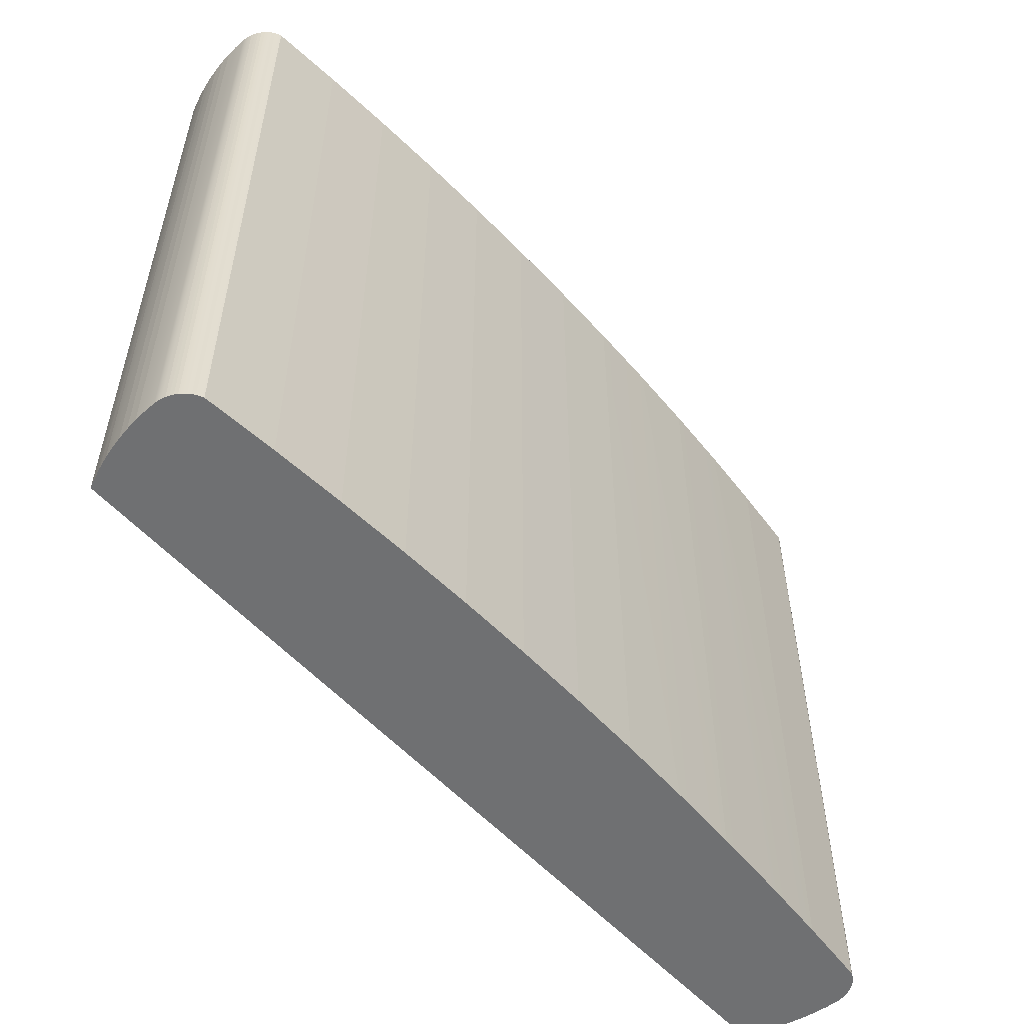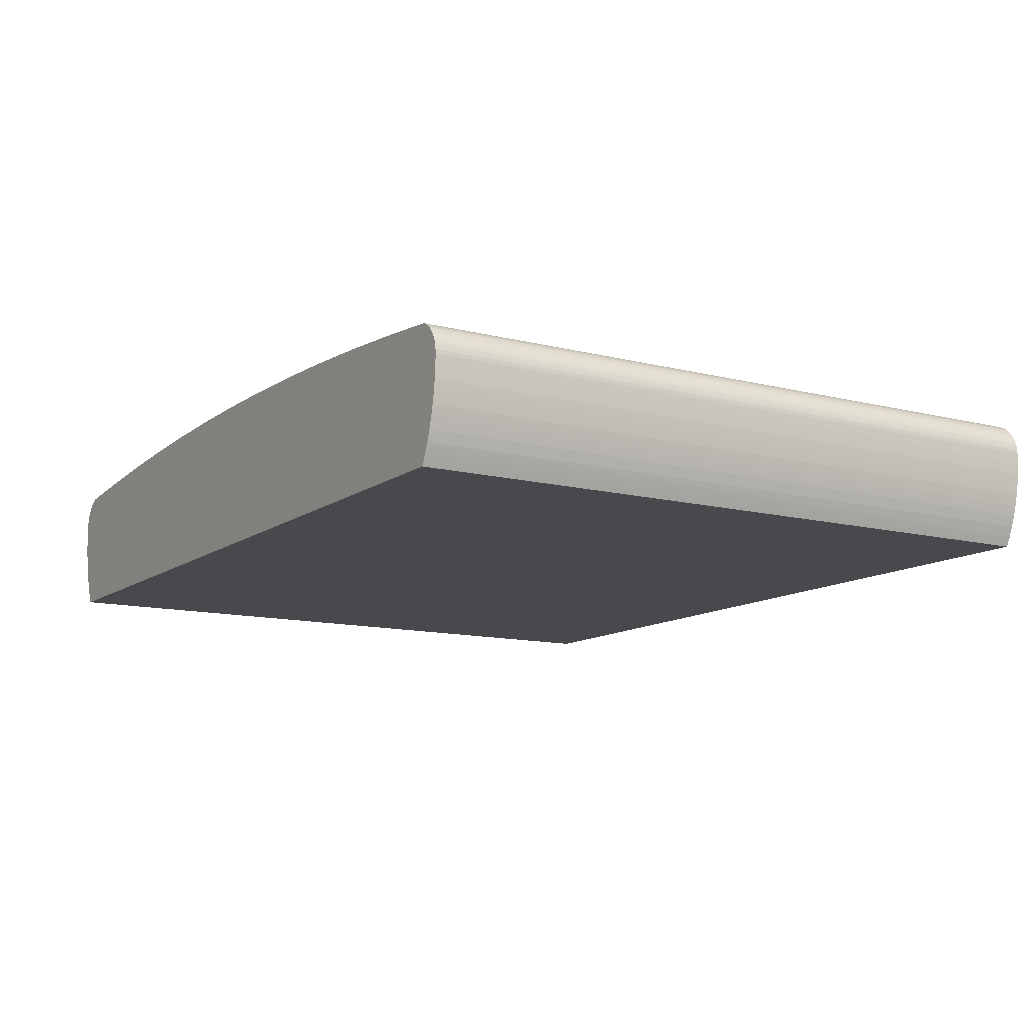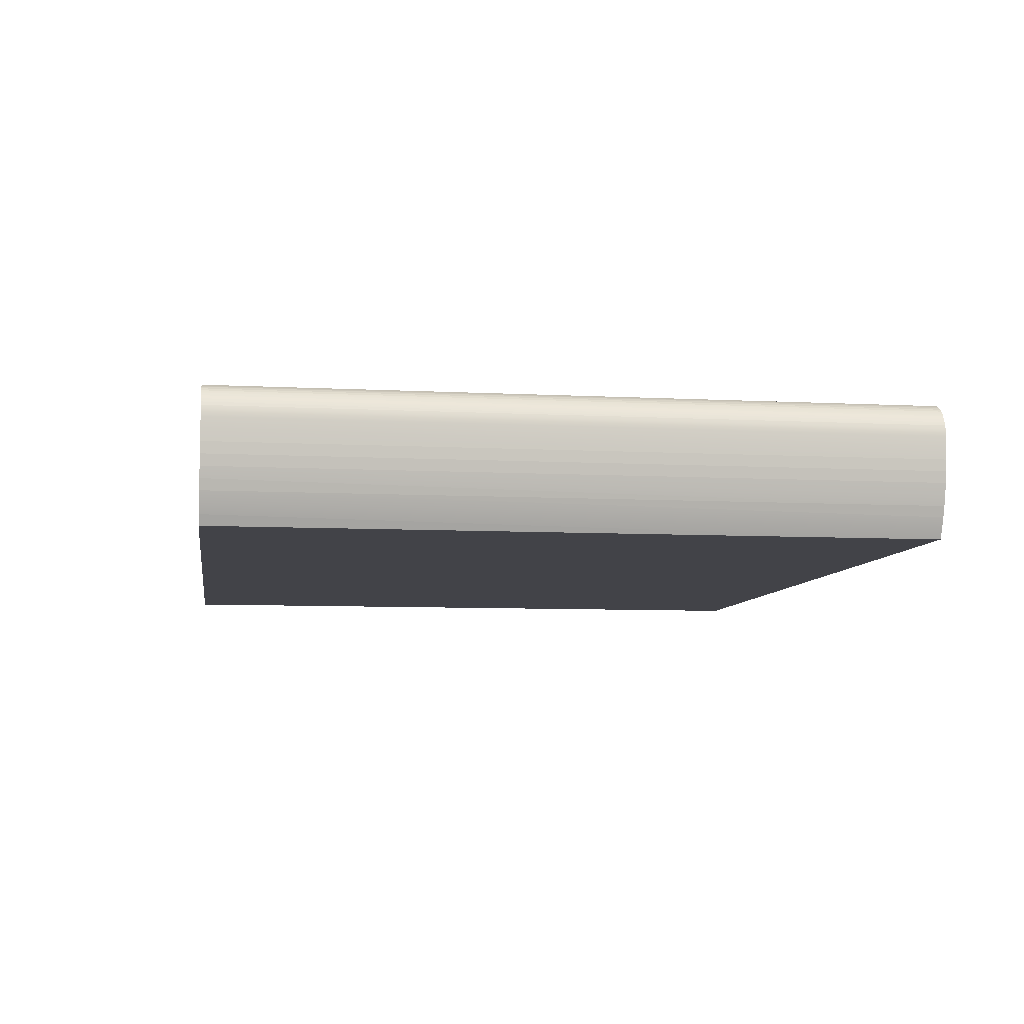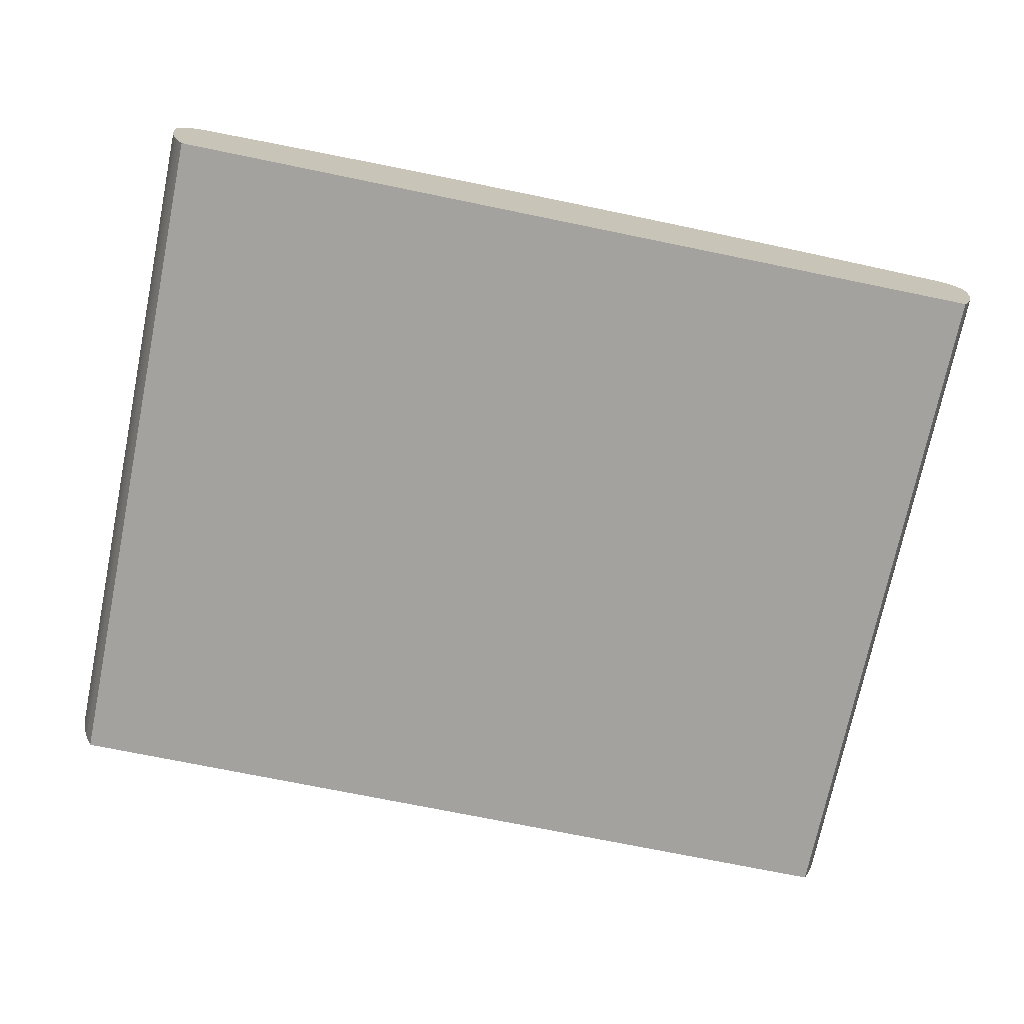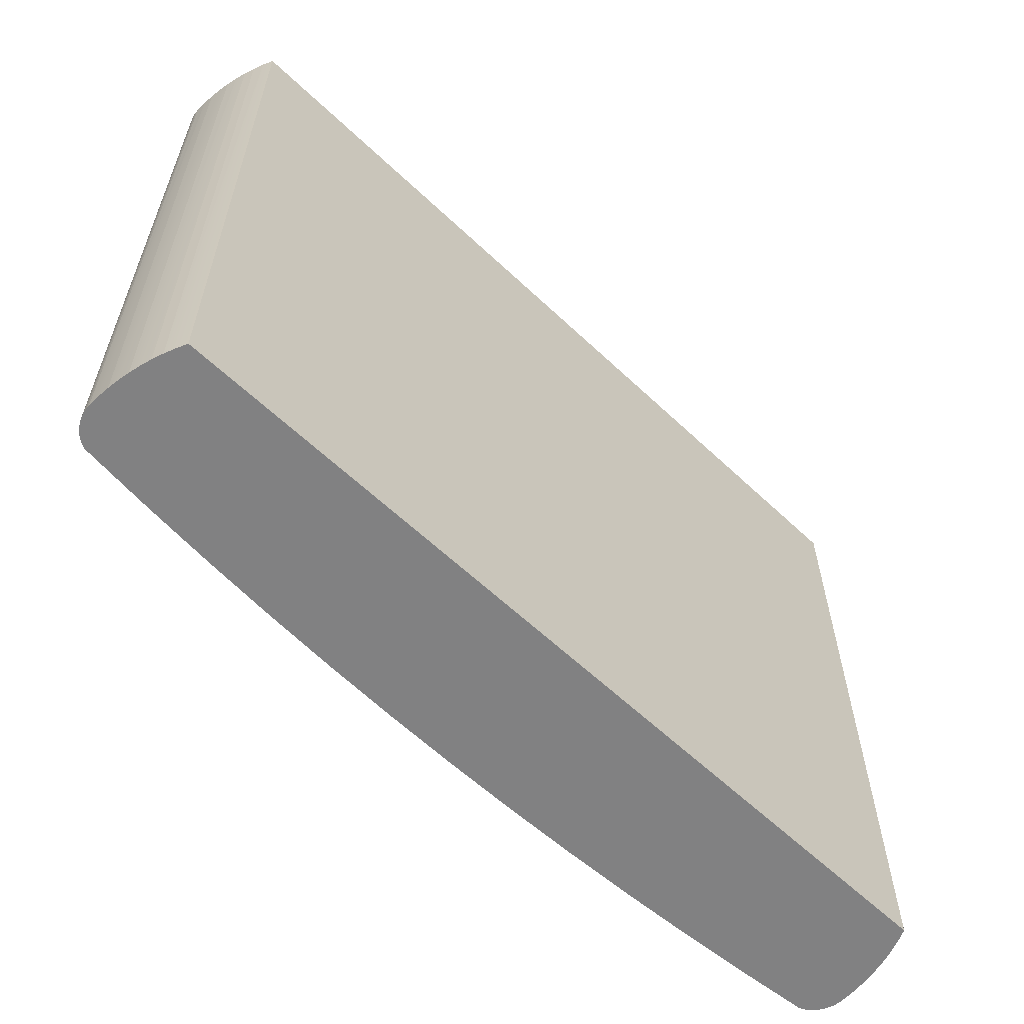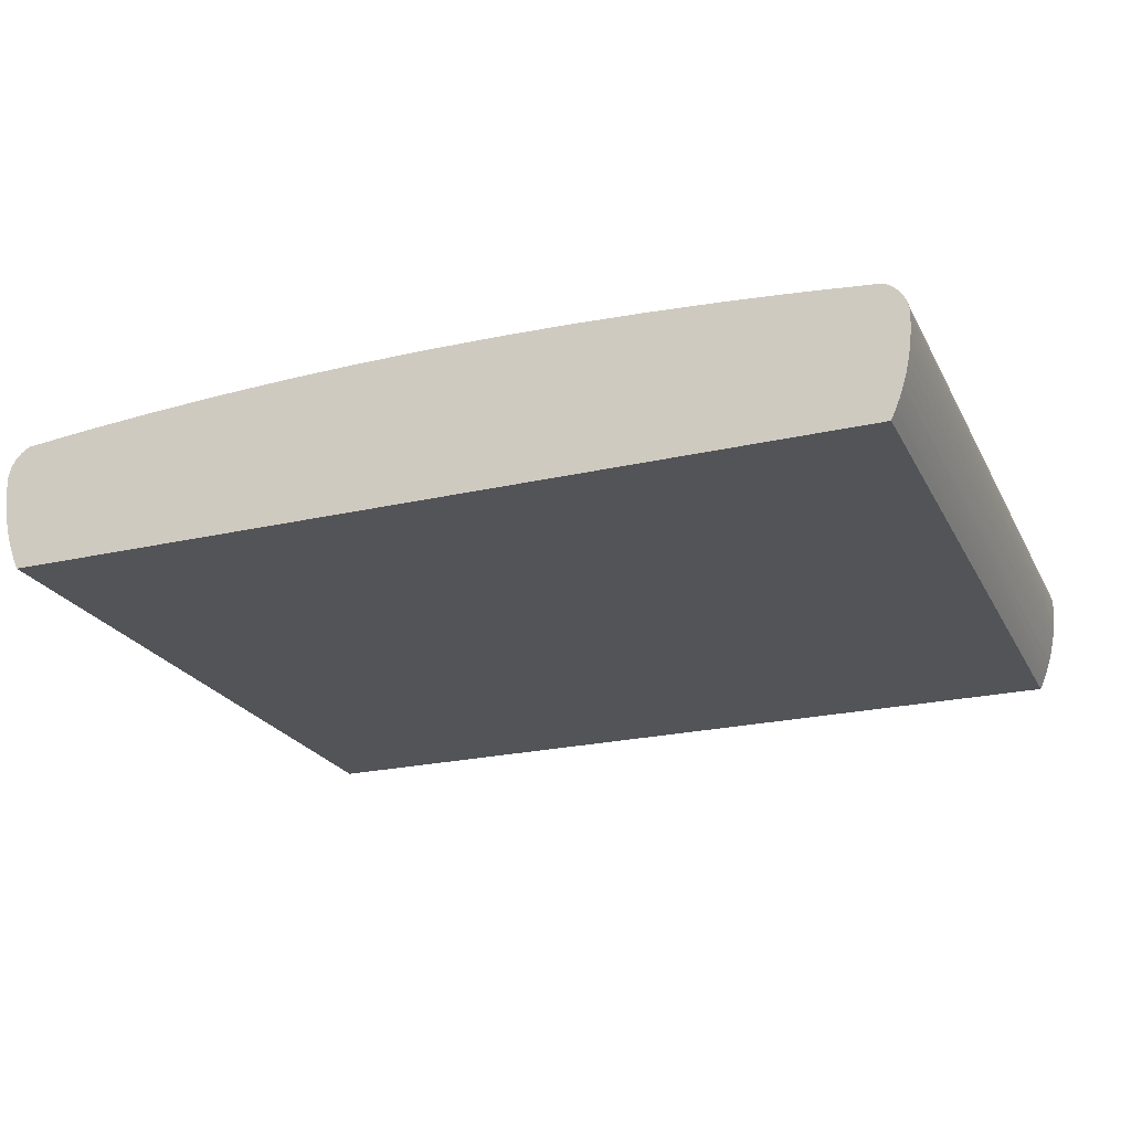
<metadata>
{"format":"obj","ext":"obj","renderer":"f3d","projection":"perspective","resolution":1024,"background":"white","views":[{"elev":-54.8,"azim":131.1,"up":"+Z"},{"elev":-12.0,"azim":-121.4,"up":"+Y"},{"elev":-7.6,"azim":81.4,"up":"+Y"},{"elev":-72.5,"azim":-11.6,"up":"+Y"},{"elev":-60.5,"azim":-44.0,"up":"+Z"},{"elev":-23.0,"azim":21.5,"up":"+Y"}]}
</metadata>
<code>
o mesh1_mesh1-geometry
v -0.2026 -0.01956 -0.1752
v -0.2003 -0.02454 0.1752
v -0.2026 -0.01956 0.1752
v -0.2003 -0.02454 -0.1752
v 0.2269 -0.01956 0.1752
v -0.2046 -0.01445 -0.1752
v 0.2247 -0.02454 -0.1752
v 0.2247 -0.02454 0.1752
v 0.229 -0.01445 0.1752
v -0.2046 -0.01445 0.1752
v 0.229 -0.01445 -0.1752
v 0.2269 -0.01956 -0.1752
v -0.2064 -0.009225 -0.1752
v 0.2307 -0.009225 -0.1752
v 0.2307 -0.009225 0.1752
v -0.2064 -0.009225 0.1752
v -0.2079 -0.003905 -0.1752
v 0.2322 -0.003905 -0.1752
v 0.2322 -0.003905 0.1752
v -0.2079 -0.003905 0.1752
v -0.2091 0.001497 -0.1752
v 0.2335 0.001497 -0.1752
v 0.2335 0.001497 0.1752
v -0.2091 0.001497 0.1752
v -0.2101 0.006966 -0.1752
v 0.2344 0.006966 -0.1752
v 0.2344 0.006966 0.1752
v -0.2101 0.006966 0.1752
v -0.2108 0.01248 -0.1752
v 0.2351 0.01248 0.1752
v -0.2108 0.01248 0.1752
v 0.2351 0.01248 -0.1752
v -0.2112 0.01803 -0.1752
v 0.2355 0.01803 0.1752
v -0.2112 0.01803 0.1752
v 0.2355 0.01803 -0.1752
v -0.2114 0.0236 -0.1752
v 0.2357 0.0236 0.1752
v -0.2114 0.0236 0.1752
v 0.2357 0.0236 -0.1752
v -0.2112 0.02542 -0.1752
v 0.2356 0.02542 0.1752
v -0.2112 0.02542 0.1752
v 0.2356 0.02542 -0.1752
v -0.211 0.02722 -0.1752
v 0.2353 0.02722 0.1752
v -0.211 0.02722 0.1752
v 0.2353 0.02722 -0.1752
v -0.2105 0.02898 -0.1752
v 0.2348 0.02898 0.1752
v -0.2105 0.02898 0.1752
v 0.2348 0.02898 -0.1752
v -0.2099 0.03068 -0.1752
v 0.2342 0.03068 -0.1752
v 0.2342 0.03068 0.1752
v -0.2099 0.03068 0.1752
v -0.2091 0.0323 -0.1752
v 0.2335 0.0323 -0.1752
v 0.2335 0.0323 0.1752
v -0.2091 0.0323 0.1752
v -0.2082 0.03383 -0.1752
v 0.2326 0.03383 -0.1752
v 0.2326 0.03383 0.1752
v -0.2082 0.03383 0.1752
v -0.2072 0.03525 -0.1752
v 0.2315 0.03525 -0.1752
v 0.2315 0.03525 0.1752
v -0.2072 0.03525 0.1752
v -0.206 0.03655 -0.1752
v 0.2303 0.03655 -0.1752
v 0.2303 0.03655 0.1752
v -0.206 0.03655 0.1752
v -0.2047 0.0377 0.1752
v 0.2291 0.0377 -0.1752
v 0.2291 0.0377 0.1752
v -0.2047 0.0377 -0.1752
v -0.2034 0.03871 0.1752
v 0.2277 0.03871 0.1752
v 0.2277 0.03871 -0.1752
v -0.2034 0.03871 -0.1752
v -0.2019 0.03956 0.1752
v 0.2262 0.03956 0.1752
v 0.2262 0.03956 -0.1752
v -0.2019 0.03956 -0.1752
v -0.2003 0.04024 0.1752
v 0.2247 0.04024 0.1752
v 0.2247 0.04024 -0.1752
v -0.2003 0.04024 -0.1752
v -0.165 0.04354 0.1752
v 0.1893 0.04354 0.1752
v 0.1893 0.04354 -0.1752
v -0.165 0.04354 -0.1752
v -0.1296 0.04624 0.1752
v 0.154 0.04624 0.1752
v 0.154 0.04624 -0.1752
v -0.1296 0.04624 -0.1752
v -0.0942 0.04834 0.1752
v 0.1185 0.04834 0.1752
v 0.1185 0.04834 -0.1752
v -0.0942 0.04834 -0.1752
v -0.05876 0.04984 0.1752
v 0.08309 0.04984 0.1752
v 0.08309 0.04984 -0.1752
v -0.05876 0.04984 -0.1752
v -0.0233 0.05074 0.1752
v 0.04763 0.05074 0.1752
v 0.04763 0.05074 -0.1752
v -0.0233 0.05074 -0.1752
v 0.01216 0.05104 0.1752
v 0.01216 0.05104 -0.1752
f 3 2 1
f 4 1 2
f 2 5 3
f 1 6 3
f 1 7 4
f 4 2 7
f 5 2 8
f 9 5 3
f 6 3 10
f 11 1 6
f 7 1 12
f 2 7 8
f 7 5 8
f 5 9 12
f 10 9 3
f 6 13 10
f 11 1 12
f 14 6 11
f 12 7 5
f 11 12 9
f 15 9 10
f 13 10 16
f 13 6 14
f 15 11 14
f 9 15 11
f 10 15 16
f 13 17 16
f 14 13 18
f 15 19 14
f 19 15 16
f 20 16 17
f 18 13 17
f 19 14 18
f 16 19 20
f 17 21 20
f 18 17 22
f 18 23 19
f 23 19 20
f 21 20 24
f 21 17 22
f 23 18 22
f 20 23 24
f 21 25 24
f 22 21 26
f 23 27 22
f 24 23 27
f 28 24 25
f 25 21 26
f 27 22 26
f 28 27 24
f 25 29 28
f 26 25 29
f 27 30 26
f 28 27 30
f 31 28 29
f 32 29 26
f 30 26 32
f 31 30 28
f 31 33 29
f 33 29 32
f 30 34 32
f 31 30 34
f 33 31 35
f 36 33 32
f 36 32 34
f 35 34 31
f 35 37 33
f 37 33 36
f 34 38 36
f 35 34 38
f 39 35 37
f 40 37 36
f 40 36 38
f 39 38 35
f 39 41 37
f 41 37 40
f 38 42 40
f 39 38 42
f 43 39 41
f 44 41 40
f 44 40 42
f 43 42 39
f 43 45 41
f 45 41 44
f 42 46 44
f 43 42 46
f 45 43 47
f 48 45 44
f 48 44 46
f 47 46 43
f 47 49 45
f 49 45 48
f 46 50 48
f 47 46 50
f 49 47 51
f 52 49 48
f 52 48 50
f 51 50 47
f 49 53 51
f 54 49 52
f 52 55 50
f 55 50 51
f 56 51 53
f 54 49 53
f 54 52 55
f 51 55 56
f 53 57 56
f 54 53 58
f 55 59 54
f 56 55 59
f 60 56 57
f 57 53 58
f 59 54 58
f 60 59 56
f 60 61 57
f 62 57 58
f 59 63 58
f 63 59 60
f 61 60 64
f 62 57 61
f 63 58 62
f 64 63 60
f 61 65 64
f 62 61 66
f 63 67 62
f 67 63 64
f 68 64 65
f 66 61 65
f 67 62 66
f 64 67 68
f 65 69 68
f 66 65 70
f 66 71 67
f 71 67 68
f 69 68 72
f 69 65 70
f 71 66 70
f 72 71 68
f 73 69 72
f 74 69 70
f 70 71 74
f 75 71 72
f 69 73 76
f 73 75 72
f 74 69 76
f 71 74 75
f 73 76 77
f 73 75 78
f 79 76 74
f 74 75 79
f 76 77 80
f 77 78 73
f 75 79 78
f 79 76 80
f 77 80 81
f 77 78 82
f 79 78 83
f 79 80 83
f 84 81 80
f 81 82 77
f 78 83 82
f 84 80 83
f 85 84 81
f 86 82 81
f 87 82 83
f 83 84 87
f 84 85 88
f 85 86 81
f 82 87 86
f 88 84 87
f 85 88 89
f 85 86 90
f 87 86 91
f 92 88 87
f 88 89 92
f 85 90 89
f 86 91 90
f 87 92 91
f 89 92 93
f 89 90 94
f 91 90 95
f 95 92 91
f 92 93 96
f 89 94 93
f 90 95 94
f 96 92 95
f 97 96 93
f 98 94 93
f 95 94 99
f 100 96 95
f 96 97 100
f 93 98 97
f 94 99 98
f 95 100 99
f 97 100 101
f 97 98 102
f 99 98 103
f 104 100 99
f 100 101 104
f 101 102 97
f 98 103 102
f 99 104 103
f 105 104 101
f 106 102 101
f 103 102 107
f 103 104 108
f 108 105 104
f 105 106 101
f 102 107 106
f 103 108 107
f 109 108 105
f 109 106 105
f 107 106 110
f 107 108 110
f 110 109 108
f 106 110 109

</code>
